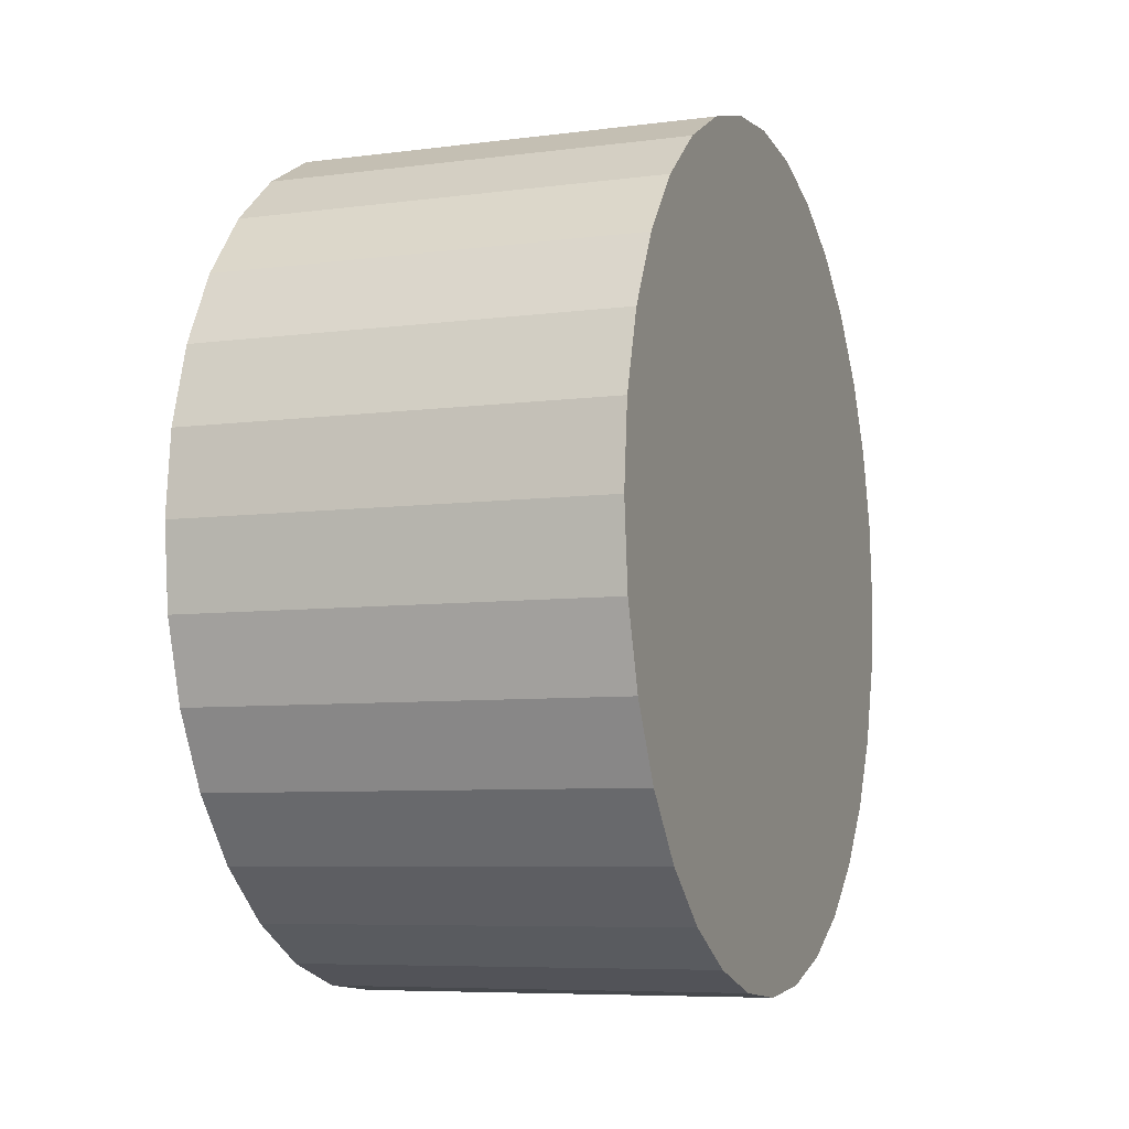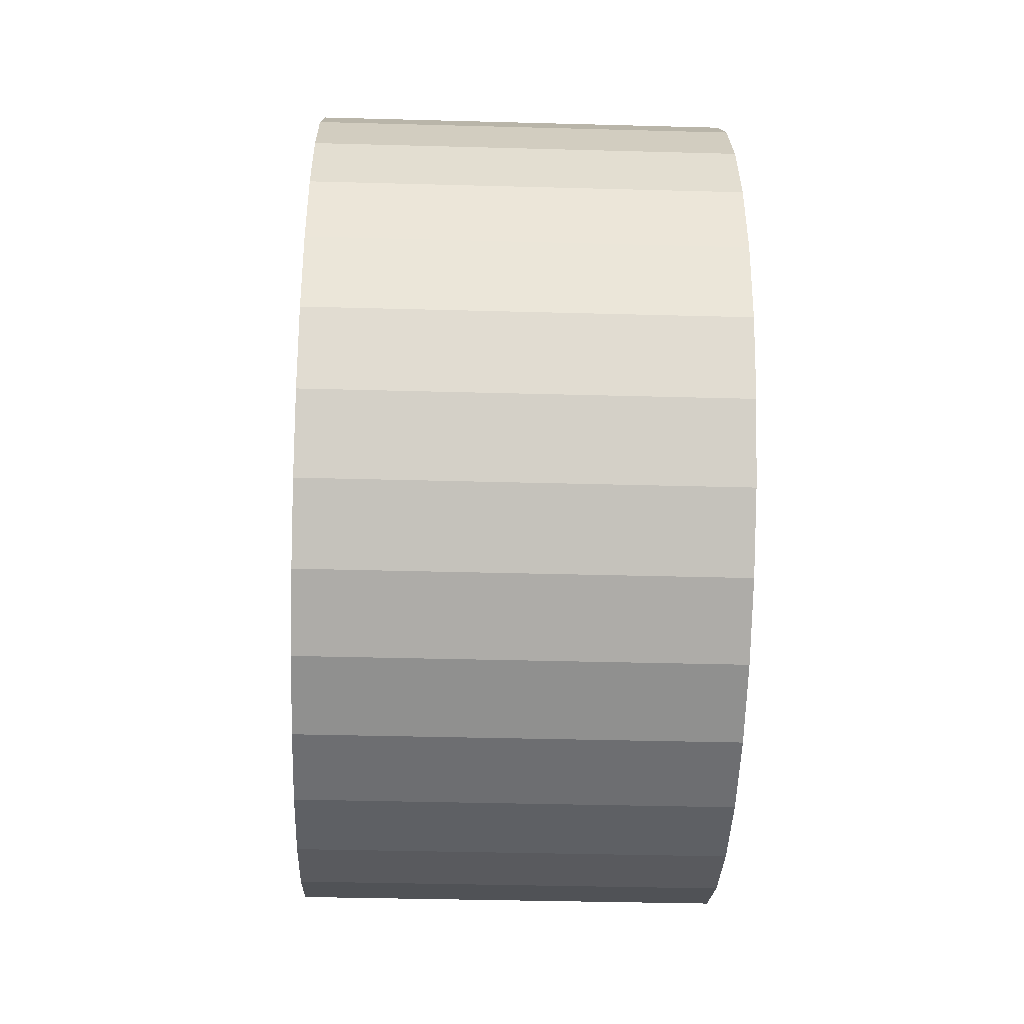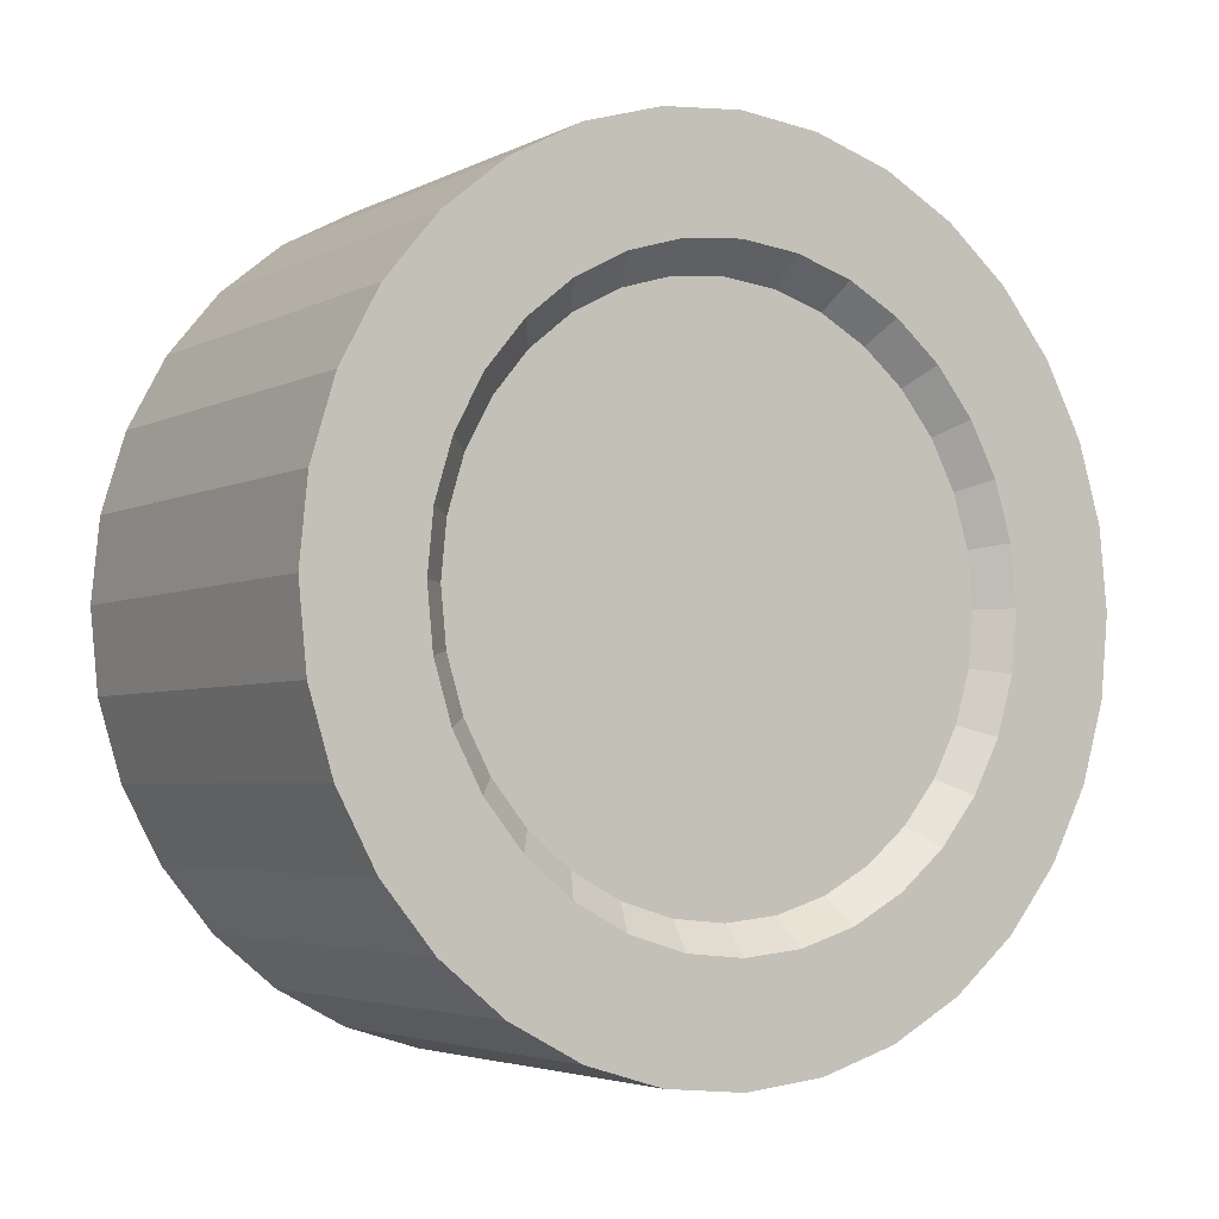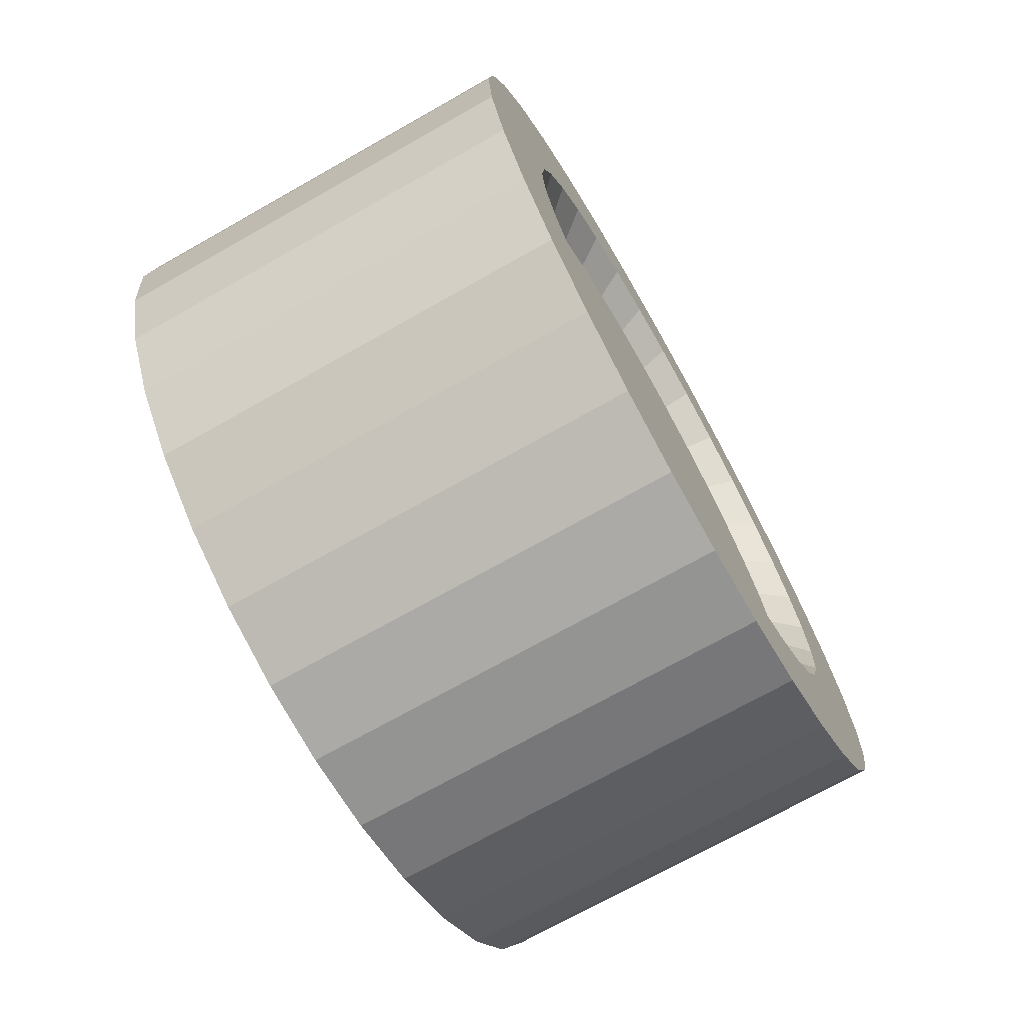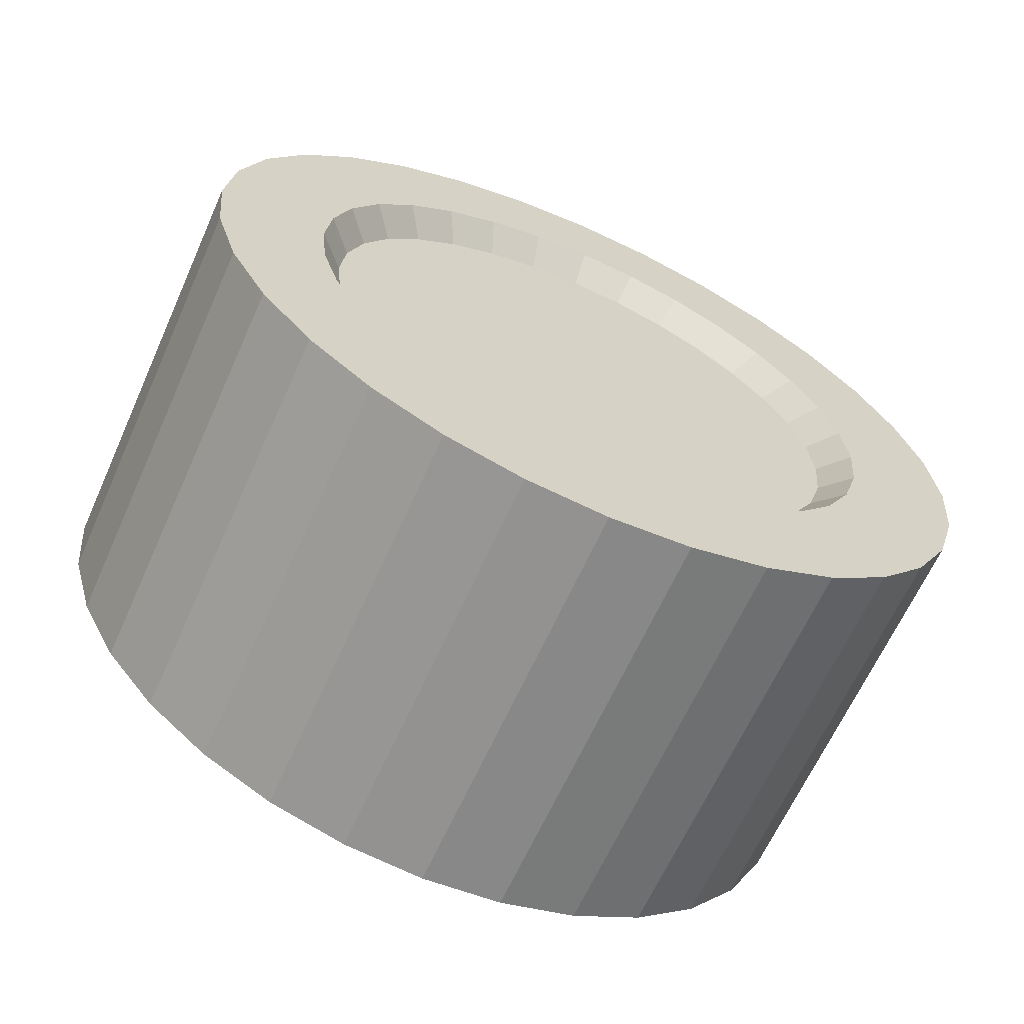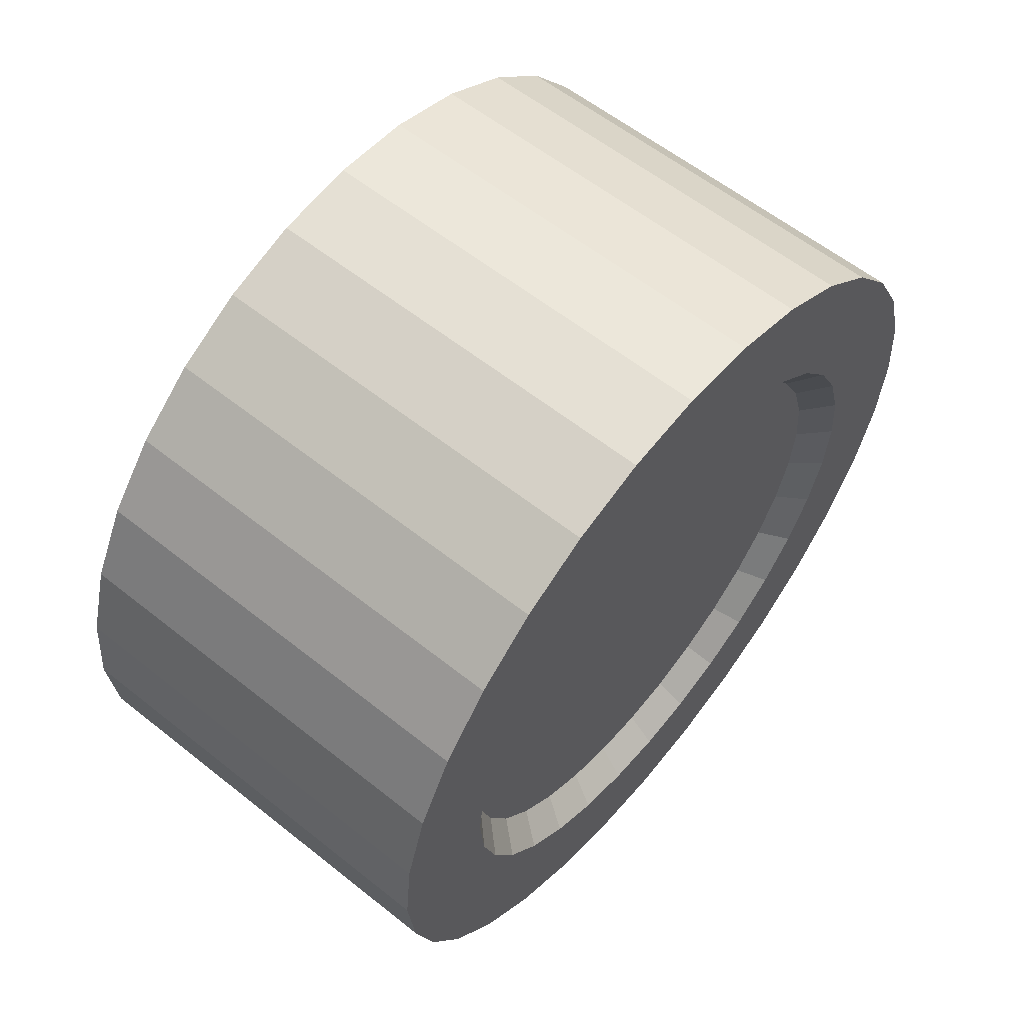
<metadata>
{"format":"obj","ext":"obj","renderer":"f3d","projection":"perspective","resolution":1024,"background":"white","views":[{"elev":-7.0,"azim":-159.3,"up":"+Z"},{"elev":-37.4,"azim":-2.0,"up":"+Y"},{"elev":-4.0,"azim":57.1,"up":"+Z"},{"elev":-71.6,"azim":29.5,"up":"+Z"},{"elev":-64.9,"azim":65.8,"up":"+Y"},{"elev":59.3,"azim":39.3,"up":"+Y"}]}
</metadata>
<code>
o FrontLeft_Cylinder.004
v 0.004 0 -0.6
v 0.564 0 -0.399
v 0.004 -0.1171 -0.5885
v 0.564 -0.07785 -0.3914
v 0.004 -0.2296 -0.5543
v 0.564 -0.1527 -0.3687
v 0.004 -0.3333 -0.4989
v 0.564 -0.2217 -0.3318
v 0.004 -0.4243 -0.4243
v 0.564 -0.2822 -0.2822
v 0.004 -0.4989 -0.3333
v 0.564 -0.3318 -0.2217
v 0.004 -0.5543 -0.2296
v 0.564 -0.3687 -0.1527
v 0.004 -0.5885 -0.1171
v 0.564 -0.3914 -0.07785
v 0.004 -0.6 0
v 0.564 -0.399 0
v 0.004 -0.5885 0.1171
v 0.564 -0.3914 0.07785
v 0.004 -0.5543 0.2296
v 0.564 -0.3687 0.1527
v 0.004 -0.4989 0.3333
v 0.564 -0.3318 0.2217
v 0.004 -0.4243 0.4243
v 0.564 -0.2822 0.2822
v 0.004 -0.3333 0.4989
v 0.564 -0.2217 0.3318
v 0.004 -0.2296 0.5543
v 0.564 -0.1527 0.3687
v 0.004 -0.1171 0.5885
v 0.564 -0.07785 0.3914
v 0.004 0 0.6
v 0.564 0 0.399
v 0.004 0.1171 0.5885
v 0.564 0.07785 0.3914
v 0.004 0.2296 0.5543
v 0.564 0.1527 0.3687
v 0.004 0.3333 0.4989
v 0.564 0.2217 0.3318
v 0.004 0.4243 0.4243
v 0.564 0.2822 0.2822
v 0.004 0.4989 0.3333
v 0.564 0.3318 0.2217
v 0.004 0.5543 0.2296
v 0.564 0.3687 0.1527
v 0.004 0.5885 0.1171
v 0.564 0.3914 0.07785
v 0.004 0.6 -0
v 0.564 0.399 -0
v 0.004 0.5885 -0.1171
v 0.564 0.3914 -0.07785
v 0.004 0.5543 -0.2296
v 0.564 0.3687 -0.1527
v 0.004 0.4989 -0.3333
v 0.564 0.3318 -0.2217
v 0.004 0.4243 -0.4243
v 0.564 0.2822 -0.2822
v 0.004 0.3333 -0.4989
v 0.564 0.2217 -0.3318
v 0.004 0.2296 -0.5543
v 0.564 0.1527 -0.3687
v 0.004 0.1171 -0.5885
v 0.564 0.07785 -0.3914
v 0.604 -0.1171 -0.5885
v 0.604 0 -0.6
v 0.604 -0.2296 -0.5543
v 0.604 -0.3333 -0.4989
v 0.604 -0.4243 -0.4243
v 0.604 -0.4989 -0.3333
v 0.604 -0.5543 -0.2296
v 0.604 -0.5885 -0.1171
v 0.604 -0.6 0
v 0.604 -0.5885 0.1171
v 0.604 -0.5543 0.2296
v 0.604 -0.4989 0.3333
v 0.604 -0.4243 0.4243
v 0.604 -0.3333 0.4989
v 0.604 -0.2296 0.5543
v 0.604 -0.1171 0.5885
v 0.604 0 0.6
v 0.604 0.1171 0.5885
v 0.604 0.2296 0.5543
v 0.604 0.3333 0.4989
v 0.604 0.4243 0.4243
v 0.604 0.4989 0.3333
v 0.604 0.5543 0.2296
v 0.604 0.5885 0.1171
v 0.604 0.6 -0
v 0.604 0.5885 -0.1171
v 0.604 0.5543 -0.2296
v 0.604 0.4989 -0.3333
v 0.604 0.4243 -0.4243
v 0.604 0.3333 -0.4989
v 0.604 0.2296 -0.5543
v 0.604 0.1171 -0.5885
v 0.604 -0.08569 -0.4308
v 0.604 0 -0.4392
v 0.604 -0.1681 -0.4058
v 0.604 -0.244 -0.3652
v 0.604 -0.3106 -0.3106
v 0.604 -0.3652 -0.244
v 0.604 -0.4058 -0.1681
v 0.604 -0.4308 -0.08569
v 0.604 -0.4392 0
v 0.604 -0.4308 0.08569
v 0.604 -0.4058 0.1681
v 0.604 -0.3652 0.244
v 0.604 -0.3106 0.3106
v 0.604 -0.244 0.3652
v 0.604 -0.1681 0.4058
v 0.604 -0.08569 0.4308
v 0.604 0 0.4392
v 0.604 0.08569 0.4308
v 0.604 0.1681 0.4058
v 0.604 0.244 0.3652
v 0.604 0.3106 0.3106
v 0.604 0.3652 0.244
v 0.604 0.4058 0.1681
v 0.604 0.4308 0.08569
v 0.604 0.4392 -0
v 0.604 0.4308 -0.08569
v 0.604 0.4058 -0.1681
v 0.604 0.3652 -0.244
v 0.604 0.3106 -0.3106
v 0.604 0.244 -0.3652
v 0.604 0.1681 -0.4058
v 0.604 0.08569 -0.4308
f 1 66 65 3
f 3 65 67 5
f 5 67 68 7
f 7 68 69 9
f 9 69 70 11
f 11 70 71 13
f 13 71 72 15
f 15 72 73 17
f 17 73 74 19
f 19 74 75 21
f 21 75 76 23
f 23 76 77 25
f 25 77 78 27
f 27 78 79 29
f 29 79 80 31
f 31 80 81 33
f 33 81 82 35
f 35 82 83 37
f 37 83 84 39
f 39 84 85 41
f 41 85 86 43
f 43 86 87 45
f 45 87 88 47
f 47 88 89 49
f 49 89 90 51
f 51 90 91 53
f 53 91 92 55
f 55 92 93 57
f 57 93 94 59
f 59 94 95 61
f 4 2 64 62 60 58 56 54 52 50 48 46 44 42 40 38 36 34 32 30 28 26 24 22 20 18 16 14 12 10 8 6
f 61 95 96 63
f 63 96 66 1
f 1 3 5 7 9 11 13 15 17 19 21 23 25 27 29 31 33 35 37 39 41 43 45 47 49 51 53 55 57 59 61 63
f 98 97 65 66
f 97 99 67 65
f 99 100 68 67
f 100 101 69 68
f 101 102 70 69
f 102 103 71 70
f 103 104 72 71
f 104 105 73 72
f 105 106 74 73
f 106 107 75 74
f 107 108 76 75
f 108 109 77 76
f 109 110 78 77
f 110 111 79 78
f 111 112 80 79
f 112 113 81 80
f 113 114 82 81
f 114 115 83 82
f 115 116 84 83
f 116 117 85 84
f 117 118 86 85
f 118 119 87 86
f 119 120 88 87
f 120 121 89 88
f 121 122 90 89
f 122 123 91 90
f 123 124 92 91
f 124 125 93 92
f 125 126 94 93
f 126 127 95 94
f 127 128 96 95
f 128 98 66 96
f 2 4 97 98
f 4 6 99 97
f 6 8 100 99
f 8 10 101 100
f 10 12 102 101
f 12 14 103 102
f 14 16 104 103
f 16 18 105 104
f 18 20 106 105
f 20 22 107 106
f 22 24 108 107
f 24 26 109 108
f 26 28 110 109
f 28 30 111 110
f 30 32 112 111
f 32 34 113 112
f 34 36 114 113
f 36 38 115 114
f 38 40 116 115
f 40 42 117 116
f 42 44 118 117
f 44 46 119 118
f 46 48 120 119
f 48 50 121 120
f 50 52 122 121
f 52 54 123 122
f 54 56 124 123
f 56 58 125 124
f 58 60 126 125
f 60 62 127 126
f 62 64 128 127
f 64 2 98 128

</code>
